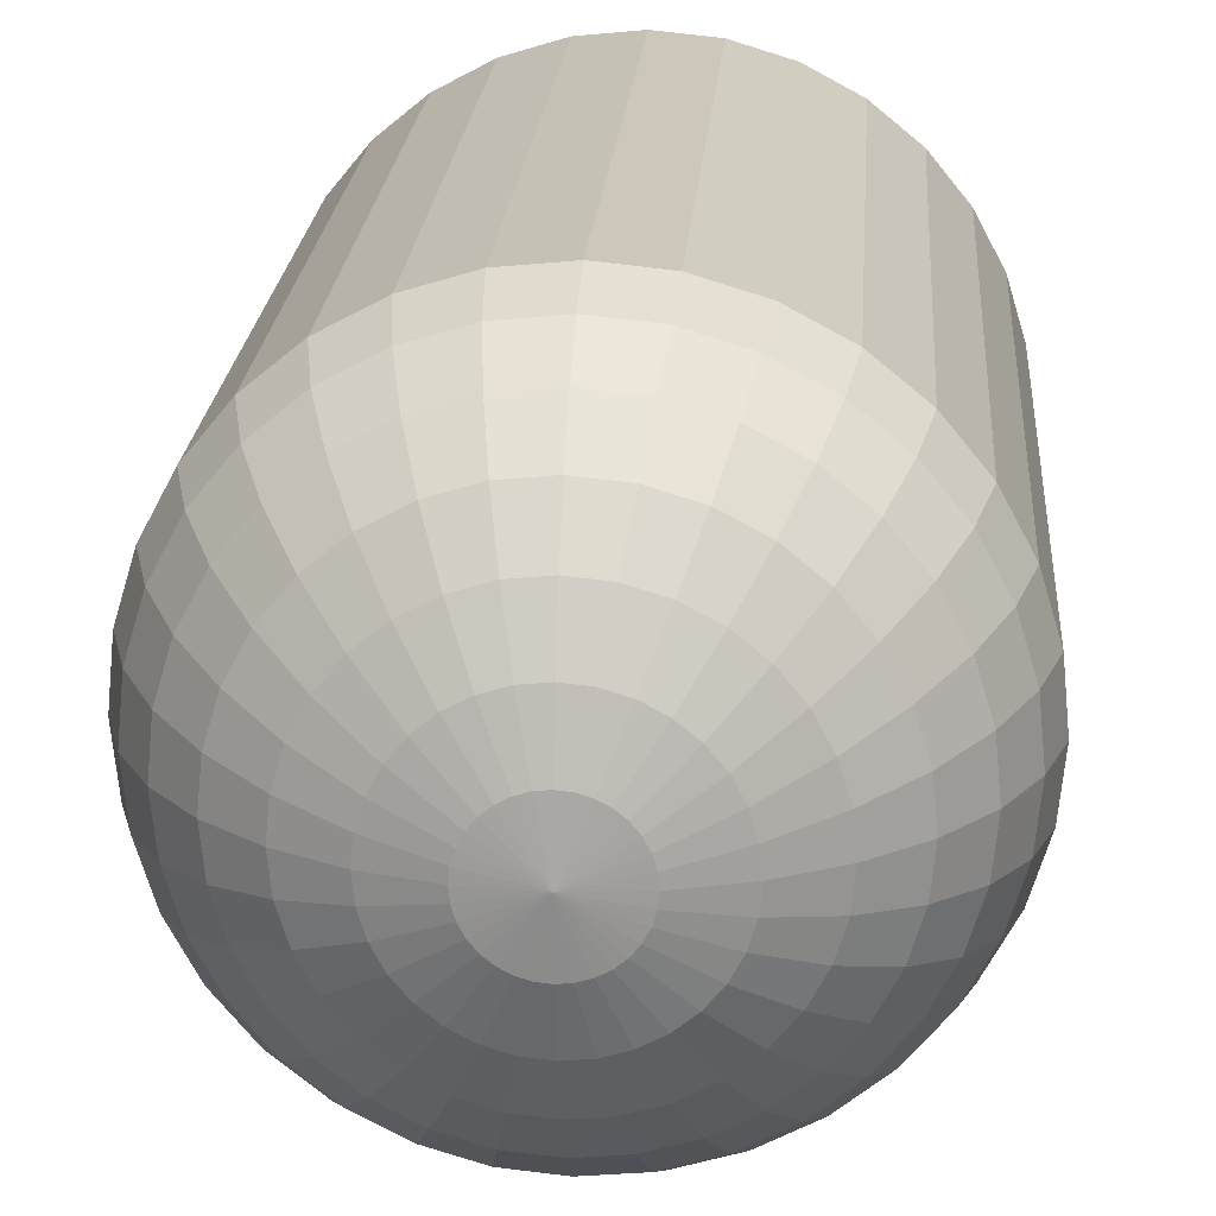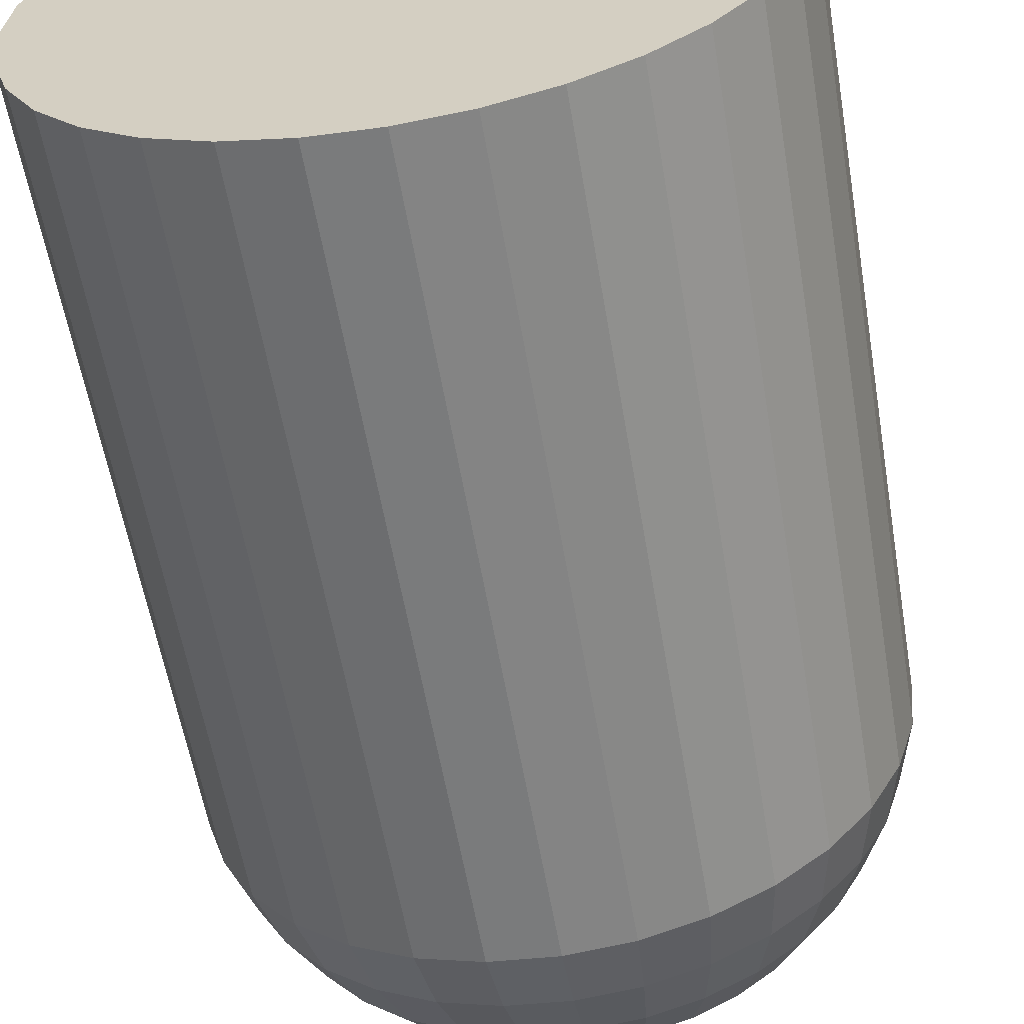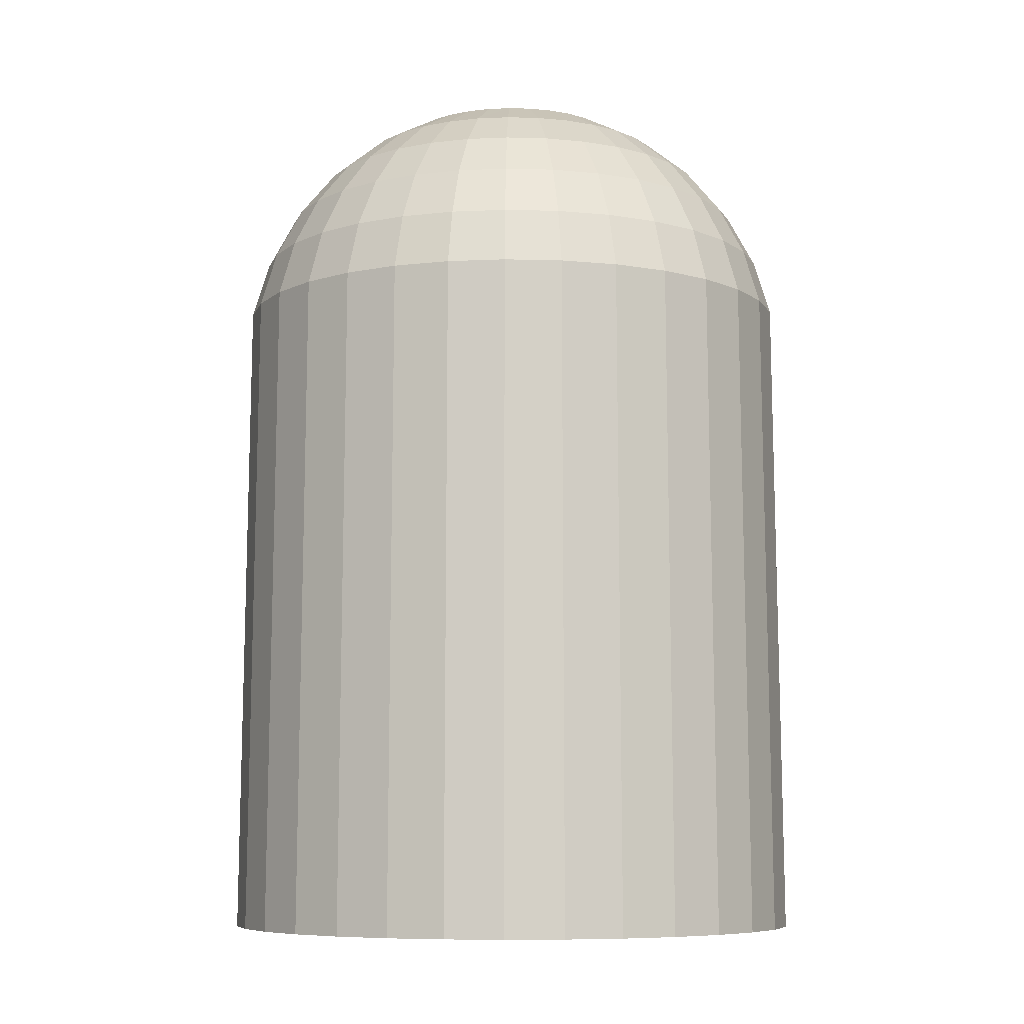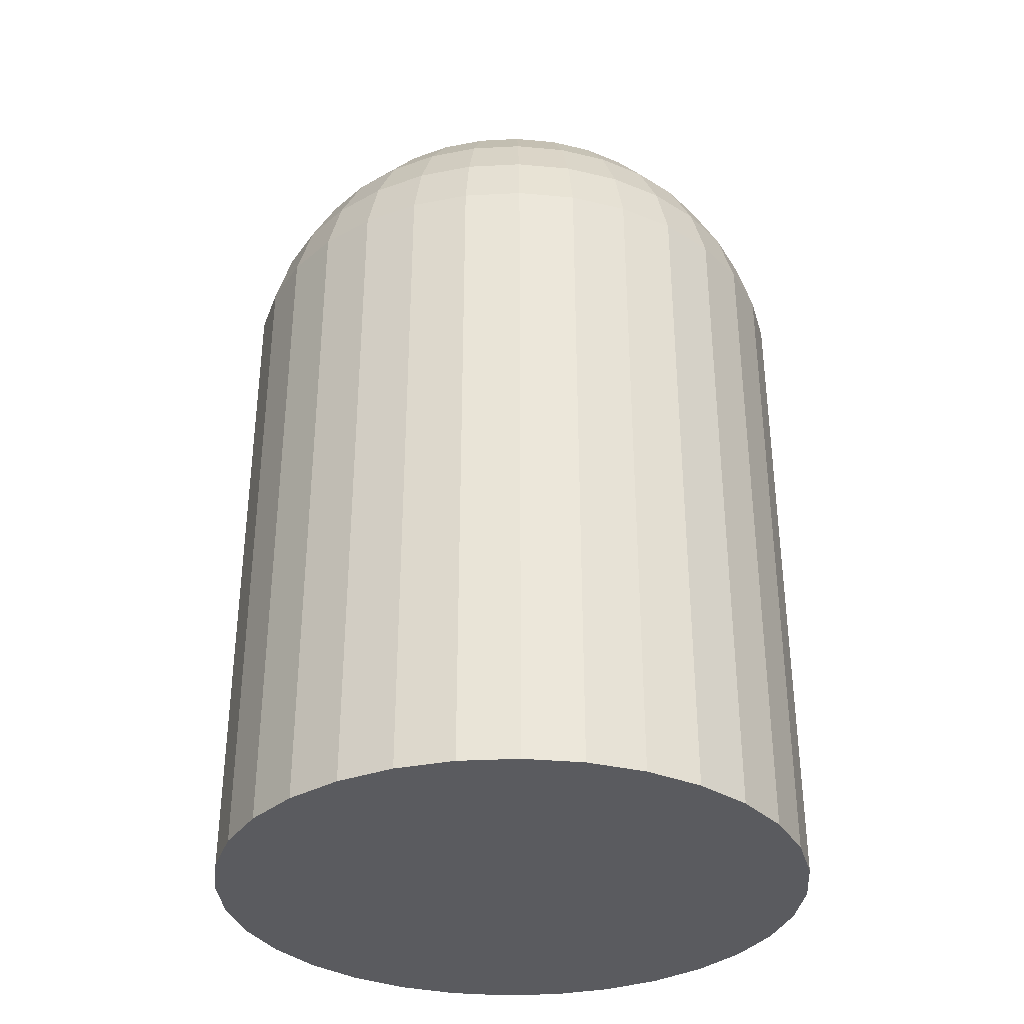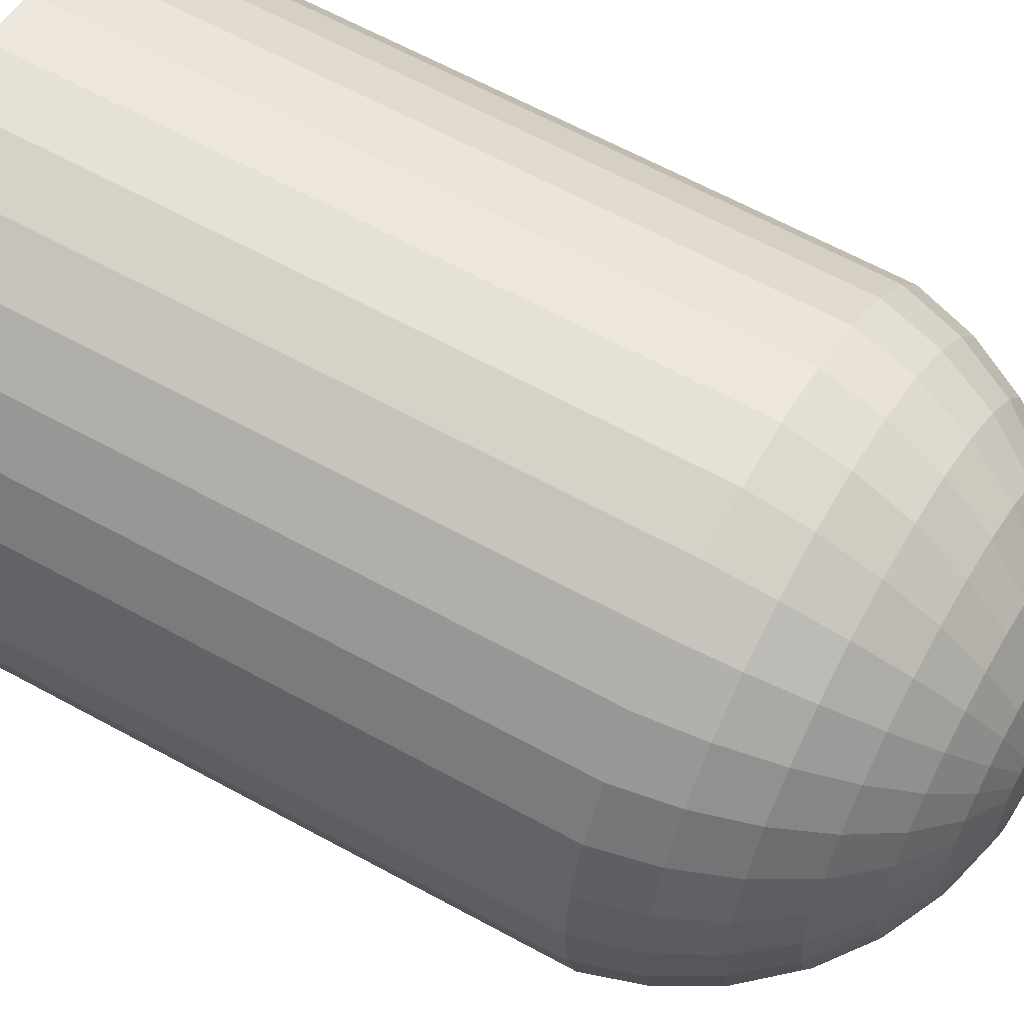
<metadata>
{"format":"obj","ext":"obj","renderer":"f3d","projection":"perspective","resolution":1024,"background":"white","views":[{"elev":20.0,"azim":-176.2,"up":"+Z"},{"elev":-60.5,"azim":9.9,"up":"+Z"},{"elev":-8.0,"azim":35.2,"up":"+Y"},{"elev":-32.9,"azim":-57.8,"up":"+Y"},{"elev":58.4,"azim":120.2,"up":"+Z"}]}
</metadata>
<code>
o 球
v 0 1.114 0.3553
v 0 1.091 0.3326
v 0 1.062 0.3203
v 0 0.8773 0.3187
v 0.00313 1.126 0.3852
v 0.00614 1.122 0.3701
v 0.008914 1.114 0.3562
v 0.01135 1.104 0.3439
v 0.01334 1.091 0.3339
v 0.01482 1.077 0.3264
v 0.01574 1.062 0.3219
v 0.01605 0.8773 0.3203
v 0.00614 1.126 0.3861
v 0.01205 1.122 0.3719
v 0.01749 1.114 0.3588
v 0.02226 1.104 0.3472
v 0.02617 1.091 0.3378
v 0.02908 1.077 0.3308
v 0.03087 1.062 0.3264
v 0.03147 0.8773 0.325
v 0.008914 1.126 0.3876
v 0.01749 1.122 0.3748
v 0.02539 1.114 0.363
v 0.03231 1.104 0.3526
v 0.03799 1.091 0.3441
v 0.04222 1.077 0.3378
v 0.04482 1.062 0.3339
v 0.04569 0.8773 0.3326
v 0.01135 1.126 0.3896
v 0.02226 1.122 0.3787
v 0.03231 1.114 0.3687
v 0.04112 1.104 0.3598
v 0.04836 1.091 0.3526
v 0.05373 1.077 0.3472
v 0.05704 1.062 0.3439
v 0.05816 0.8773 0.3428
v 0.01334 1.126 0.3921
v 0.02617 1.122 0.3835
v 0.03799 1.114 0.3756
v 0.04836 1.104 0.3687
v 0.05686 1.091 0.363
v 0.06318 1.077 0.3588
v 0.06707 1.062 0.3562
v 0.06839 0.8773 0.3553
v 0 1.128 0.401
v 0.01482 1.126 0.3948
v 0.02908 1.122 0.3889
v 0.04222 1.114 0.3835
v 0.05373 1.104 0.3787
v 0.06318 1.091 0.3748
v 0.0702 1.077 0.3719
v 0.07452 1.062 0.3701
v 0.07598 0.8773 0.3695
v 0.01574 1.126 0.3978
v 0.03087 1.122 0.3948
v 0.04482 1.114 0.3921
v 0.05704 1.104 0.3896
v 0.06707 1.091 0.3876
v 0.07452 1.077 0.3861
v 0.07912 1.062 0.3852
v 0.08067 0.8773 0.3849
v 0.01605 1.126 0.401
v 0.03147 1.122 0.401
v 0.04569 1.114 0.401
v 0.05816 1.104 0.401
v 0.06839 1.091 0.401
v 0.07598 1.077 0.401
v 0.08067 1.062 0.401
v 0.08225 0.8773 0.401
v 0.01574 1.126 0.4041
v 0.03087 1.122 0.4071
v 0.04482 1.114 0.4099
v 0.05704 1.104 0.4123
v 0.06707 1.091 0.4143
v 0.07452 1.077 0.4158
v 0.07912 1.062 0.4167
v 0.08067 0.8773 0.417
v 0.01482 1.126 0.4071
v 0.02908 1.122 0.413
v 0.04222 1.114 0.4185
v 0.05373 1.104 0.4232
v 0.06318 1.091 0.4271
v 0.0702 1.077 0.43
v 0.07452 1.062 0.4318
v 0.07598 0.8773 0.4324
v 0.01334 1.126 0.4099
v 0.02617 1.122 0.4185
v 0.03799 1.114 0.4264
v 0.04836 1.104 0.4333
v 0.05686 1.091 0.439
v 0.06318 1.077 0.4432
v 0.06707 1.062 0.4458
v 0.06839 0.8773 0.4467
v 0.01135 1.126 0.4123
v 0.02226 1.122 0.4232
v 0.03231 1.114 0.4333
v 0.04112 1.104 0.4421
v 0.04836 1.091 0.4493
v 0.05373 1.077 0.4547
v 0.05704 1.062 0.458
v 0.05816 0.8773 0.4591
v 0.008914 1.126 0.4143
v 0.01749 1.122 0.4271
v 0.02539 1.114 0.439
v 0.03231 1.104 0.4493
v 0.03799 1.091 0.4578
v 0.04222 1.077 0.4641
v 0.04482 1.062 0.468
v 0.04569 0.8773 0.4694
v 0.00614 1.126 0.4158
v 0.01205 1.122 0.43
v 0.01749 1.114 0.4432
v 0.02226 1.104 0.4547
v 0.02617 1.091 0.4641
v 0.02908 1.077 0.4712
v 0.03087 1.062 0.4755
v 0.03147 0.8773 0.477
v 0.00313 1.126 0.4167
v 0.00614 1.122 0.4318
v 0.008914 1.114 0.4458
v 0.01135 1.104 0.458
v 0.01334 1.091 0.468
v 0.01482 1.077 0.4755
v 0.01574 1.062 0.4801
v 0.01605 0.8773 0.4816
v -0 1.126 0.417
v -0 1.122 0.4324
v -0 1.114 0.4467
v -0 1.104 0.4591
v -0 1.091 0.4694
v 0 1.077 0.477
v -0 1.062 0.4816
v -0 0.8773 0.4832
v -0.00313 1.126 0.4167
v -0.00614 1.122 0.4318
v -0.008914 1.114 0.4458
v -0.01135 1.104 0.458
v -0.01334 1.091 0.468
v -0.01482 1.077 0.4755
v -0.01574 1.062 0.4801
v -0.01605 0.8773 0.4816
v -0.00614 1.126 0.4158
v -0.01205 1.122 0.43
v -0.01749 1.114 0.4432
v -0.02226 1.104 0.4547
v -0.02617 1.091 0.4641
v -0.02908 1.077 0.4712
v -0.03087 1.062 0.4755
v -0.03147 0.8773 0.477
v -0.008914 1.126 0.4143
v -0.01749 1.122 0.4271
v -0.02539 1.114 0.439
v -0.03231 1.104 0.4493
v -0.03799 1.091 0.4578
v -0.04222 1.077 0.4641
v -0.04482 1.062 0.468
v -0.04569 0.8773 0.4694
v -0.01135 1.126 0.4123
v -0.02226 1.122 0.4232
v -0.03231 1.114 0.4333
v -0.04112 1.104 0.4421
v -0.04836 1.091 0.4493
v -0.05373 1.077 0.4547
v -0.05704 1.062 0.458
v -0.05816 0.8773 0.4591
v -0.01334 1.126 0.4099
v -0.02617 1.122 0.4185
v -0.03799 1.114 0.4264
v -0.04836 1.104 0.4333
v -0.05686 1.091 0.439
v -0.06318 1.077 0.4432
v -0.06707 1.062 0.4458
v -0.06839 0.8773 0.4467
v -0.01482 1.126 0.4071
v -0.02908 1.122 0.413
v -0.04222 1.114 0.4185
v -0.05373 1.104 0.4232
v -0.06318 1.091 0.4271
v -0.0702 1.077 0.43
v -0.07452 1.062 0.4318
v -0.07598 0.8773 0.4324
v -0.01574 1.126 0.4041
v -0.03087 1.122 0.4071
v -0.04482 1.114 0.4099
v -0.05704 1.104 0.4123
v -0.06707 1.091 0.4143
v -0.07452 1.077 0.4158
v -0.07912 1.062 0.4167
v -0.08067 0.8773 0.417
v -0.01605 1.126 0.401
v -0.03147 1.122 0.401
v -0.04569 1.114 0.401
v -0.05816 1.104 0.401
v -0.06839 1.091 0.401
v -0.07598 1.077 0.401
v -0.08067 1.062 0.401
v -0.08225 0.8773 0.401
v -0.01574 1.126 0.3978
v -0.03087 1.122 0.3948
v -0.04482 1.114 0.3921
v -0.05704 1.104 0.3896
v -0.06707 1.091 0.3876
v -0.07452 1.077 0.3861
v -0.07912 1.062 0.3852
v -0.08067 0.8773 0.3849
v -0.01482 1.126 0.3948
v -0.02908 1.122 0.3889
v -0.04222 1.114 0.3835
v -0.05373 1.104 0.3787
v -0.06318 1.091 0.3748
v -0.0702 1.077 0.3719
v -0.07452 1.062 0.3701
v -0.07598 0.8773 0.3695
v -0.01334 1.126 0.3921
v -0.02617 1.122 0.3835
v -0.03799 1.114 0.3756
v -0.04836 1.104 0.3687
v -0.05686 1.091 0.363
v -0.06318 1.077 0.3588
v -0.06707 1.062 0.3562
v -0.06839 0.8773 0.3553
v -0.01135 1.126 0.3896
v -0.02226 1.122 0.3787
v -0.03231 1.114 0.3687
v -0.04112 1.104 0.3598
v -0.04836 1.091 0.3526
v -0.05373 1.077 0.3472
v -0.05704 1.062 0.3439
v -0.05816 0.8773 0.3428
v -0.008914 1.126 0.3876
v -0.01749 1.122 0.3748
v -0.02539 1.114 0.363
v -0.03231 1.104 0.3526
v -0.03799 1.091 0.3441
v -0.04222 1.077 0.3378
v -0.04482 1.062 0.3339
v -0.04569 0.8773 0.3326
v -0.00614 1.126 0.3861
v -0.01205 1.122 0.3719
v -0.01749 1.114 0.3588
v -0.02226 1.104 0.3472
v -0.02617 1.091 0.3378
v -0.02908 1.077 0.3308
v -0.03087 1.062 0.3264
v -0.03147 0.8773 0.325
v -0.00313 1.126 0.3852
v -0.00614 1.122 0.3701
v -0.008914 1.114 0.3562
v -0.01135 1.104 0.3439
v -0.01334 1.091 0.3339
v -0.01482 1.077 0.3264
v -0.01574 1.062 0.3219
v -0.01605 0.8773 0.3203
v 0 1.126 0.3849
v 0 1.122 0.3695
v 0 1.104 0.3428
v 0 1.077 0.325
f 256 9 2
f 257 9 10
f 3 10 11
f 3 12 4
f 254 45 5
f 255 5 6
f 1 6 7
f 256 7 8
f 7 16 8
f 8 17 9
f 9 18 10
f 11 18 19
f 11 20 12
f 5 45 13
f 5 14 6
f 6 15 7
f 19 28 20
f 13 45 21
f 13 22 14
f 14 23 15
f 15 24 16
f 16 25 17
f 17 26 18
f 19 26 27
f 23 32 24
f 25 32 33
f 25 34 26
f 27 34 35
f 27 36 28
f 21 45 29
f 21 30 22
f 22 31 23
f 35 44 36
f 29 45 37
f 30 37 38
f 31 38 39
f 31 40 32
f 33 40 41
f 33 42 34
f 35 42 43
f 41 49 50
f 41 51 42
f 43 51 52
f 43 53 44
f 37 45 46
f 37 47 38
f 38 48 39
f 39 49 40
f 46 55 47
f 48 55 56
f 48 57 49
f 50 57 58
f 50 59 51
f 52 59 60
f 52 61 53
f 46 45 54
f 58 67 59
f 60 67 68
f 60 69 61
f 54 45 62
f 54 63 55
f 55 64 56
f 56 65 57
f 58 65 66
f 63 70 71
f 64 71 72
f 64 73 65
f 66 73 74
f 66 75 67
f 68 75 76
f 68 77 69
f 62 45 70
f 74 83 75
f 76 83 84
f 76 85 77
f 70 45 78
f 70 79 71
f 71 80 72
f 72 81 73
f 74 81 82
f 79 88 80
f 80 89 81
f 82 89 90
f 82 91 83
f 84 91 92
f 84 93 85
f 78 45 86
f 78 87 79
f 92 99 100
f 92 101 93
f 86 45 94
f 86 95 87
f 87 96 88
f 88 97 89
f 90 97 98
f 90 99 91
f 96 103 104
f 96 105 97
f 98 105 106
f 98 107 99
f 100 107 108
f 100 109 101
f 94 45 102
f 95 102 103
f 108 115 116
f 108 117 109
f 102 45 110
f 102 111 103
f 103 112 104
f 104 113 105
f 106 113 114
f 106 115 107
f 112 121 113
f 114 121 122
f 114 123 115
f 116 123 124
f 116 125 117
f 110 45 118
f 110 119 111
f 111 120 112
f 124 133 125
f 118 45 126
f 119 126 127
f 119 128 120
f 120 129 121
f 122 129 130
f 122 131 123
f 124 131 132
f 130 137 138
f 130 139 131
f 132 139 140
f 132 141 133
f 126 45 134
f 127 134 135
f 128 135 136
f 128 137 129
f 134 45 142
f 135 142 143
f 135 144 136
f 136 145 137
f 138 145 146
f 138 147 139
f 140 147 148
f 140 149 141
f 146 153 154
f 146 155 147
f 148 155 156
f 148 157 149
f 142 45 150
f 142 151 143
f 143 152 144
f 144 153 145
f 150 159 151
f 152 159 160
f 152 161 153
f 154 161 162
f 154 163 155
f 156 163 164
f 156 165 157
f 150 45 158
f 162 171 163
f 164 171 172
f 164 173 165
f 158 45 166
f 159 166 167
f 160 167 168
f 160 169 161
f 162 169 170
f 166 175 167
f 167 176 168
f 168 177 169
f 170 177 178
f 170 179 171
f 172 179 180
f 172 181 173
f 166 45 174
f 178 187 179
f 180 187 188
f 180 189 181
f 174 45 182
f 174 183 175
f 176 183 184
f 176 185 177
f 178 185 186
f 184 191 192
f 184 193 185
f 186 193 194
f 186 195 187
f 188 195 196
f 188 197 189
f 182 45 190
f 182 191 183
f 196 203 204
f 196 205 197
f 190 45 198
f 191 198 199
f 192 199 200
f 192 201 193
f 194 201 202
f 194 203 195
f 200 209 201
f 202 209 210
f 202 211 203
f 204 211 212
f 204 213 205
f 198 45 206
f 199 206 207
f 200 207 208
f 212 221 213
f 206 45 214
f 206 215 207
f 208 215 216
f 208 217 209
f 210 217 218
f 210 219 211
f 212 219 220
f 216 225 217
f 218 225 226
f 218 227 219
f 220 227 228
f 220 229 221
f 214 45 222
f 214 223 215
f 216 223 224
f 228 237 229
f 222 45 230
f 222 231 223
f 224 231 232
f 224 233 225
f 226 233 234
f 226 235 227
f 228 235 236
f 234 241 242
f 234 243 235
f 236 243 244
f 236 245 237
f 230 45 238
f 231 238 239
f 232 239 240
f 232 241 233
f 238 45 246
f 238 247 239
f 240 247 248
f 240 249 241
f 242 249 250
f 242 251 243
f 244 251 252
f 244 253 245
f 250 256 2
f 251 2 257
f 252 257 3
f 69 133 197
f 252 4 253
f 246 45 254
f 246 255 247
f 248 255 1
f 249 1 256
f 256 8 9
f 257 2 9
f 3 257 10
f 3 11 12
f 255 254 5
f 1 255 6
f 256 1 7
f 7 15 16
f 8 16 17
f 9 17 18
f 11 10 18
f 11 19 20
f 5 13 14
f 6 14 15
f 19 27 28
f 13 21 22
f 14 22 23
f 15 23 24
f 16 24 25
f 17 25 26
f 19 18 26
f 23 31 32
f 25 24 32
f 25 33 34
f 27 26 34
f 27 35 36
f 21 29 30
f 22 30 31
f 35 43 44
f 30 29 37
f 31 30 38
f 31 39 40
f 33 32 40
f 33 41 42
f 35 34 42
f 41 40 49
f 41 50 51
f 43 42 51
f 43 52 53
f 37 46 47
f 38 47 48
f 39 48 49
f 46 54 55
f 48 47 55
f 48 56 57
f 50 49 57
f 50 58 59
f 52 51 59
f 52 60 61
f 58 66 67
f 60 59 67
f 60 68 69
f 54 62 63
f 55 63 64
f 56 64 65
f 58 57 65
f 63 62 70
f 64 63 71
f 64 72 73
f 66 65 73
f 66 74 75
f 68 67 75
f 68 76 77
f 74 82 83
f 76 75 83
f 76 84 85
f 70 78 79
f 71 79 80
f 72 80 81
f 74 73 81
f 79 87 88
f 80 88 89
f 82 81 89
f 82 90 91
f 84 83 91
f 84 92 93
f 78 86 87
f 92 91 99
f 92 100 101
f 86 94 95
f 87 95 96
f 88 96 97
f 90 89 97
f 90 98 99
f 96 95 103
f 96 104 105
f 98 97 105
f 98 106 107
f 100 99 107
f 100 108 109
f 95 94 102
f 108 107 115
f 108 116 117
f 102 110 111
f 103 111 112
f 104 112 113
f 106 105 113
f 106 114 115
f 112 120 121
f 114 113 121
f 114 122 123
f 116 115 123
f 116 124 125
f 110 118 119
f 111 119 120
f 124 132 133
f 119 118 126
f 119 127 128
f 120 128 129
f 122 121 129
f 122 130 131
f 124 123 131
f 130 129 137
f 130 138 139
f 132 131 139
f 132 140 141
f 127 126 134
f 128 127 135
f 128 136 137
f 135 134 142
f 135 143 144
f 136 144 145
f 138 137 145
f 138 146 147
f 140 139 147
f 140 148 149
f 146 145 153
f 146 154 155
f 148 147 155
f 148 156 157
f 142 150 151
f 143 151 152
f 144 152 153
f 150 158 159
f 152 151 159
f 152 160 161
f 154 153 161
f 154 162 163
f 156 155 163
f 156 164 165
f 162 170 171
f 164 163 171
f 164 172 173
f 159 158 166
f 160 159 167
f 160 168 169
f 162 161 169
f 166 174 175
f 167 175 176
f 168 176 177
f 170 169 177
f 170 178 179
f 172 171 179
f 172 180 181
f 178 186 187
f 180 179 187
f 180 188 189
f 174 182 183
f 176 175 183
f 176 184 185
f 178 177 185
f 184 183 191
f 184 192 193
f 186 185 193
f 186 194 195
f 188 187 195
f 188 196 197
f 182 190 191
f 196 195 203
f 196 204 205
f 191 190 198
f 192 191 199
f 192 200 201
f 194 193 201
f 194 202 203
f 200 208 209
f 202 201 209
f 202 210 211
f 204 203 211
f 204 212 213
f 199 198 206
f 200 199 207
f 212 220 221
f 206 214 215
f 208 207 215
f 208 216 217
f 210 209 217
f 210 218 219
f 212 211 219
f 216 224 225
f 218 217 225
f 218 226 227
f 220 219 227
f 220 228 229
f 214 222 223
f 216 215 223
f 228 236 237
f 222 230 231
f 224 223 231
f 224 232 233
f 226 225 233
f 226 234 235
f 228 227 235
f 234 233 241
f 234 242 243
f 236 235 243
f 236 244 245
f 231 230 238
f 232 231 239
f 232 240 241
f 238 246 247
f 240 239 247
f 240 248 249
f 242 241 249
f 242 250 251
f 244 243 251
f 244 252 253
f 250 249 256
f 251 250 2
f 252 251 257
f 4 12 20
f 20 28 36
f 36 44 69
f 44 53 69
f 53 61 69
f 69 77 85
f 85 93 101
f 101 109 117
f 117 125 133
f 133 141 149
f 149 157 165
f 165 173 181
f 181 189 165
f 189 197 165
f 197 205 213
f 213 221 197
f 221 229 197
f 229 237 245
f 245 253 4
f 4 20 69
f 20 36 69
f 69 85 101
f 101 117 133
f 133 149 197
f 149 165 197
f 229 245 197
f 245 4 197
f 69 101 133
f 4 69 197
f 252 3 4
f 246 254 255
f 248 247 255
f 249 248 1

</code>
